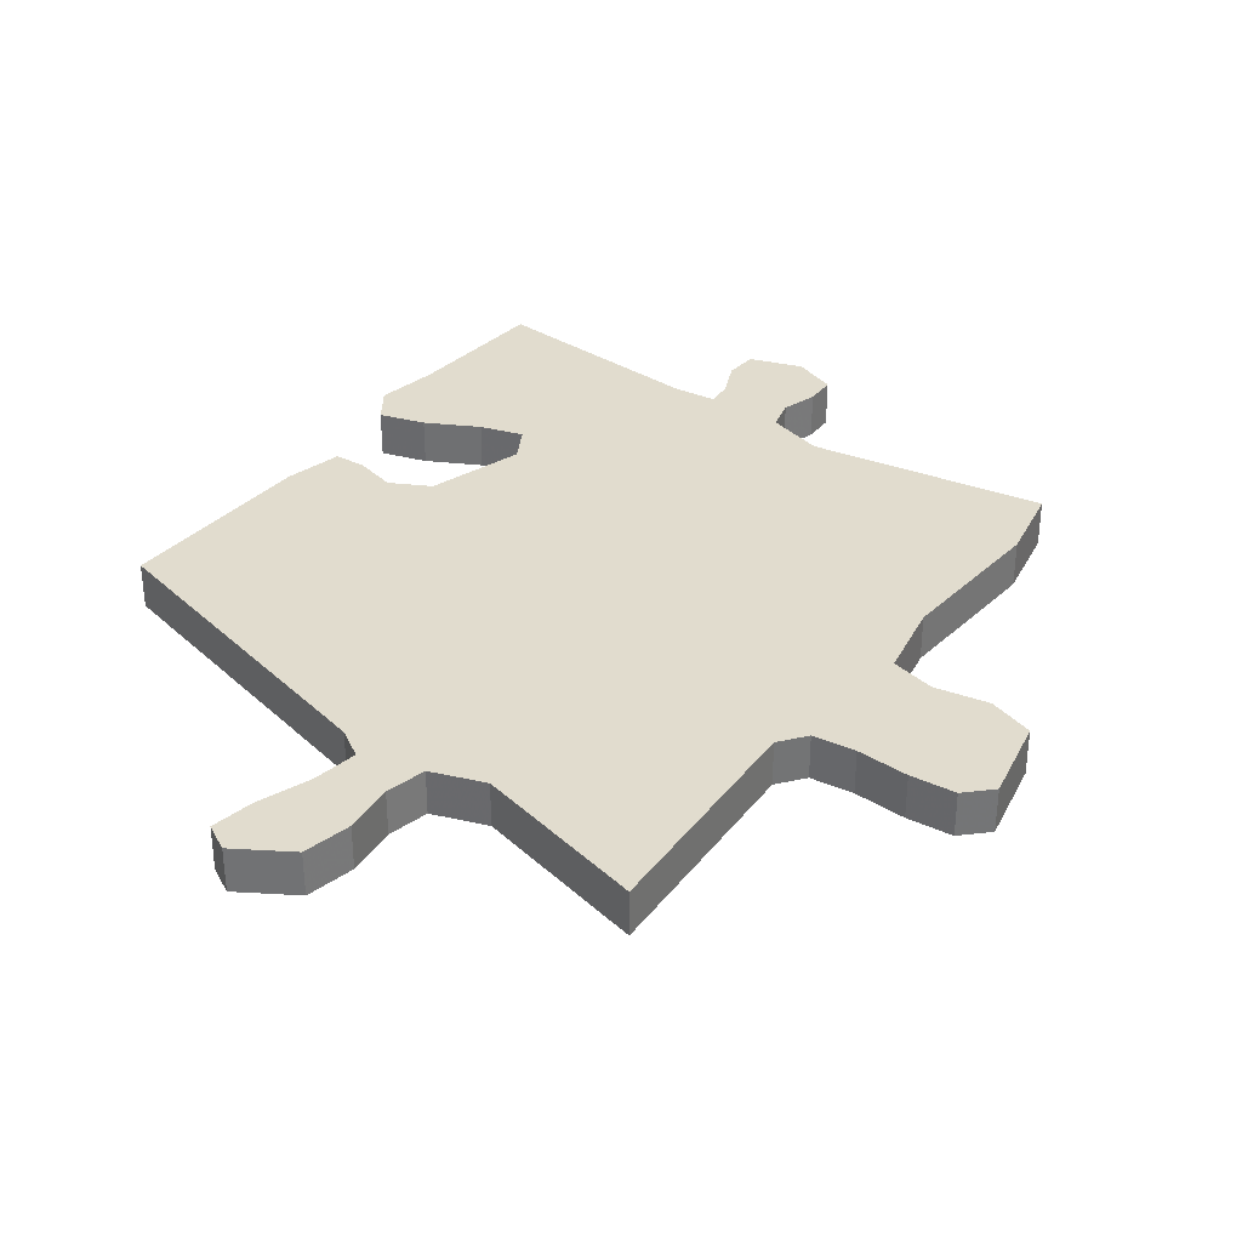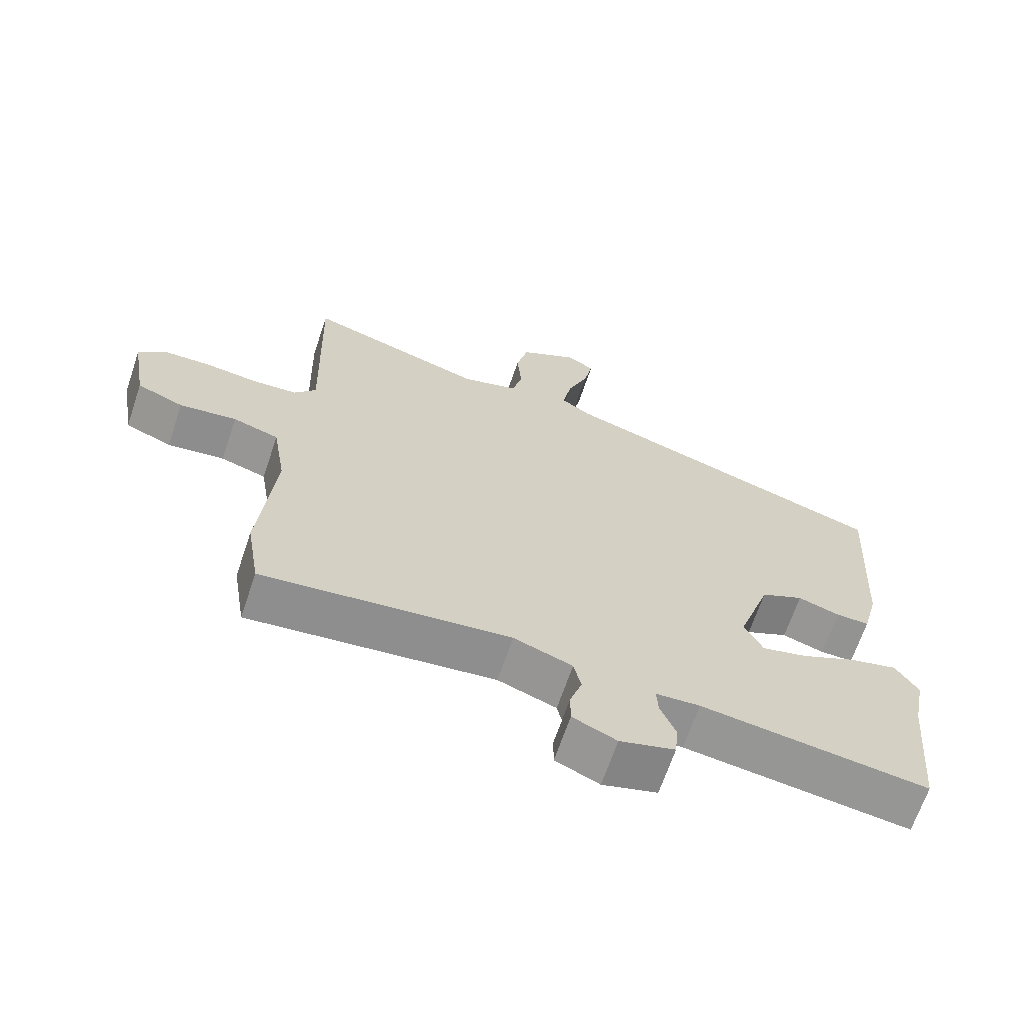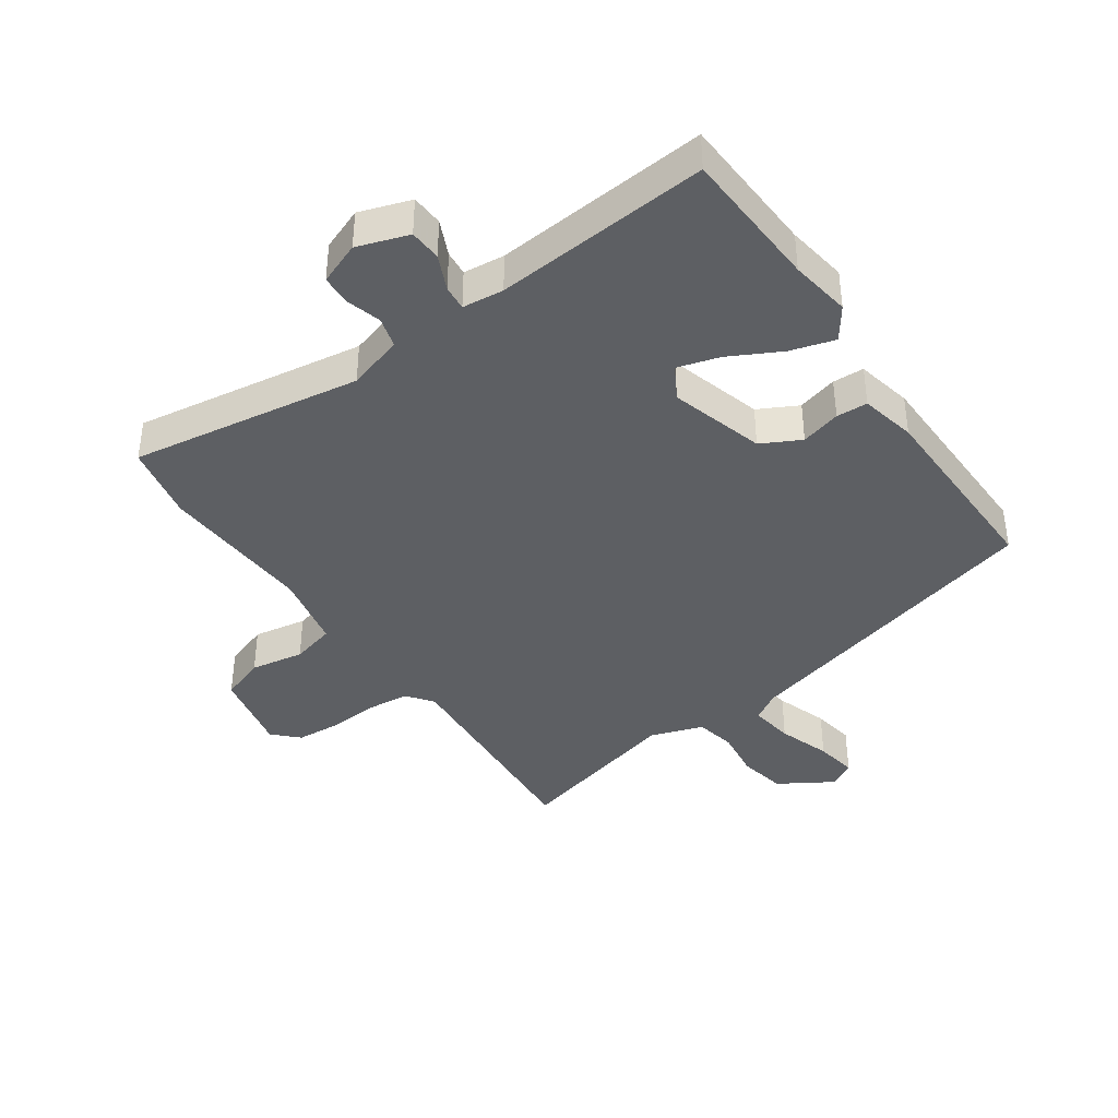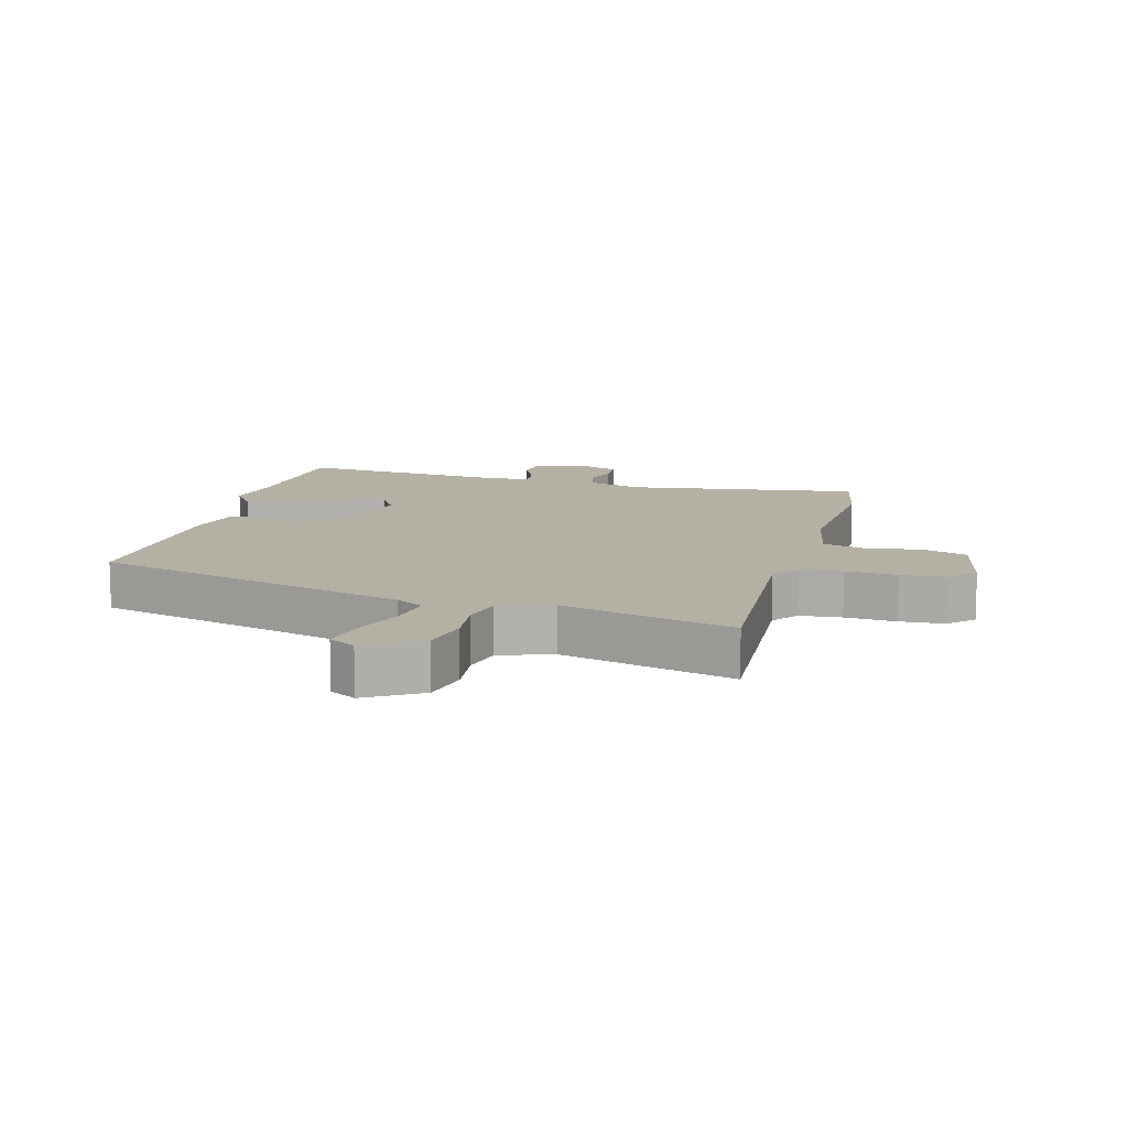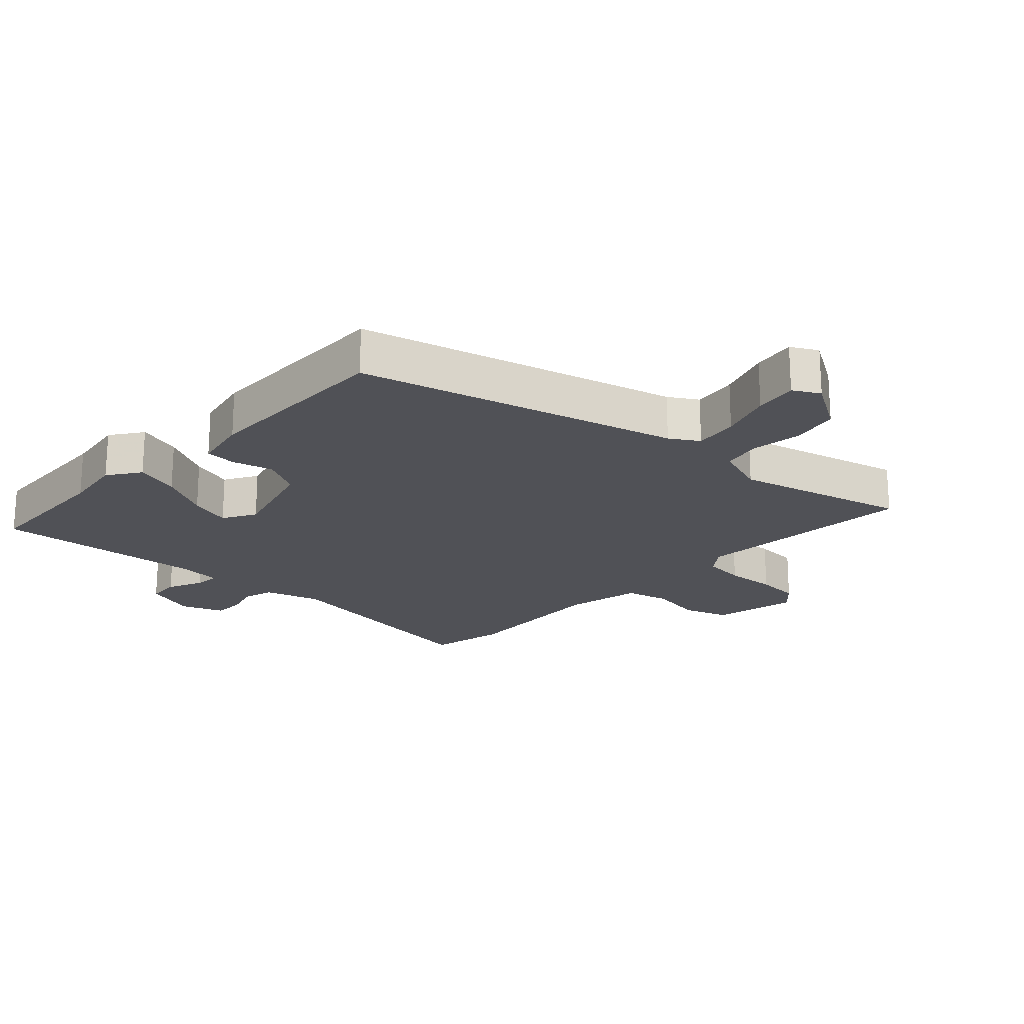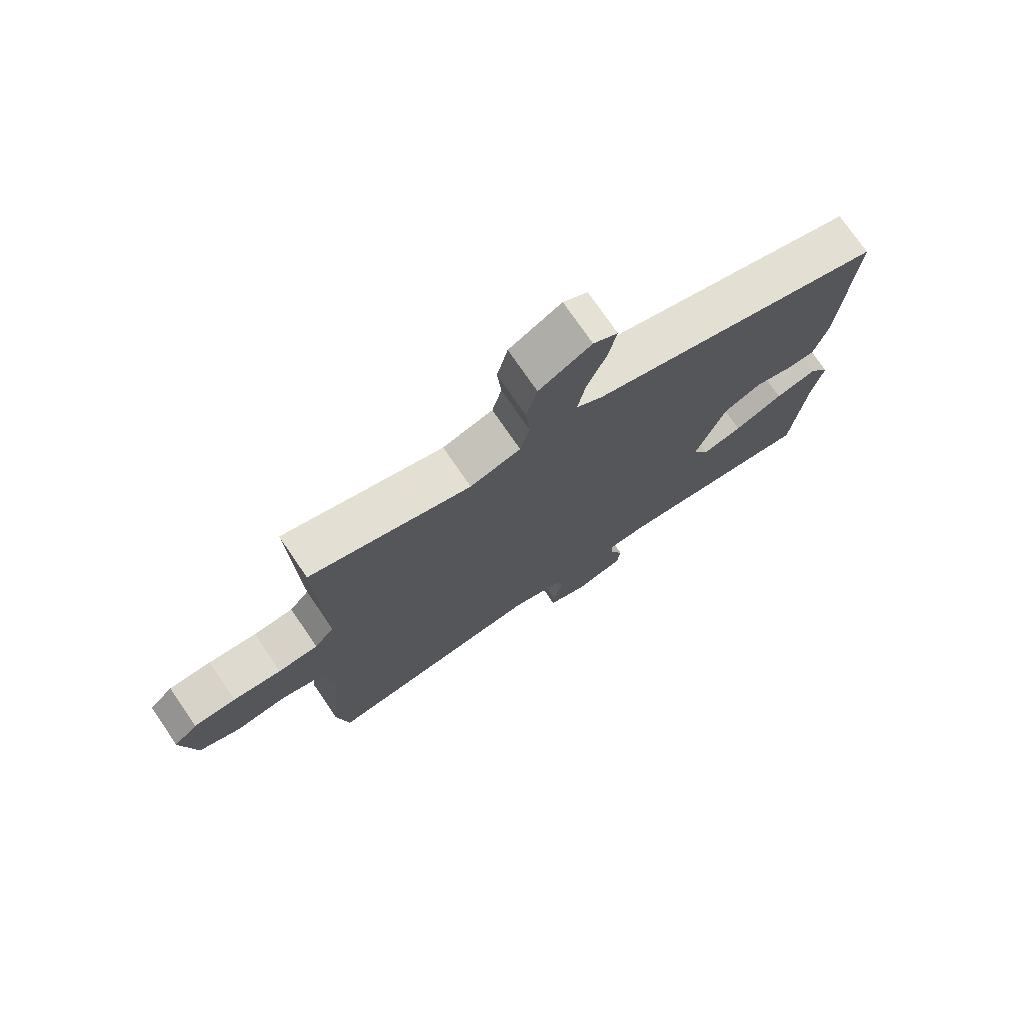
<metadata>
{"format":"obj","ext":"obj","renderer":"f3d","projection":"perspective","resolution":1024,"background":"white","views":[{"elev":34.0,"azim":33.6,"up":"+Y"},{"elev":-66.6,"azim":161.4,"up":"+Z"},{"elev":-39.9,"azim":-147.7,"up":"+Y"},{"elev":11.5,"azim":13.1,"up":"+Y"},{"elev":-20.5,"azim":-45.7,"up":"+Y"},{"elev":75.0,"azim":145.6,"up":"+Z"}]}
</metadata>
<code>
v -0.493 0.07 -0.576
v -0.514 0.07 -0.351
v -0.533 0.07 -0.255
v -0.499 0.07 -0.202
v -0.427 0.07 -0.22
v -0.344 0.07 -0.259
v -0.276 0.07 -0.276
v -0.248 0.07 -0.222
v -0.298 0.07 -0.073
v -0.362 0.07 -0.043
v -0.425 0.07 -0.063
v -0.475 0.07 -0.063
v -0.498 0.07 0.025
v -0.517 0.07 0.339
v -0.018 0.07 0.495
v 0.026 0.07 0.525
v 0.013 0.07 0.595
v -0.019 0.07 0.677
v -0.033 0.07 0.745
v 0.008 0.07 0.77
v 0.096 0.07 0.721
v 0.114 0.07 0.646
v 0.107 0.07 0.566
v 0.123 0.07 0.503
v 0.208 0.07 0.478
v 0.477 0.07 0.56
v 0.467 0.07 0.2
v 0.5 0.07 0.16
v 0.567 0.07 0.156
v 0.648 0.07 0.165
v 0.719 0.07 0.163
v 0.759 0.07 0.126
v 0.736 0.07 -0.009
v 0.666 0.07 -0.037
v 0.58 0.07 -0.026
v 0.511 0.07 -0.047
v 0.491 0.07 -0.169
v 0.514 0.07 -0.415
v 0.494 0.07 -0.538
v 0.123 0.07 -0.497
v 0.035 0.07 -0.528
v 0.024 0.07 -0.577
v 0.042 0.07 -0.632
v 0.042 0.07 -0.68
v -0.024 0.07 -0.709
v -0.107 0.07 -0.685
v -0.112 0.07 -0.634
v -0.089 0.07 -0.577
v -0.087 0.07 -0.537
v -0.153 0.07 -0.533
v -0.493 0 -0.576
v -0.514 0 -0.351
v -0.533 0 -0.255
v -0.499 0 -0.202
v -0.427 0 -0.22
v -0.344 0 -0.259
v -0.276 0 -0.276
v -0.248 0 -0.222
v -0.298 0 -0.073
v -0.362 0 -0.043
v -0.425 0 -0.063
v -0.475 0 -0.063
v -0.498 0 0.025
v -0.517 0 0.339
v -0.018 0 0.495
v 0.026 0 0.525
v 0.013 0 0.595
v -0.019 0 0.677
v -0.033 0 0.745
v 0.008 0 0.77
v 0.096 0 0.721
v 0.114 0 0.646
v 0.107 0 0.566
v 0.123 0 0.503
v 0.208 0 0.478
v 0.477 0 0.56
v 0.467 0 0.2
v 0.5 0 0.16
v 0.567 0 0.156
v 0.648 0 0.165
v 0.719 0 0.163
v 0.759 0 0.126
v 0.736 0 -0.009
v 0.666 0 -0.037
v 0.58 0 -0.026
v 0.511 0 -0.047
v 0.491 0 -0.169
v 0.514 0 -0.415
v 0.494 0 -0.538
v 0.123 0 -0.497
v 0.035 0 -0.528
v 0.024 0 -0.577
v 0.042 0 -0.632
v 0.042 0 -0.68
v -0.024 0 -0.709
v -0.107 0 -0.685
v -0.112 0 -0.634
v -0.089 0 -0.577
v -0.087 0 -0.537
v -0.153 0 -0.533
f 45 46 47 48
f 45 48 49
f 42 43 44 45
f 41 42 45 49
f 40 41 49 50
f 37 38 39 40
f 36 37 40 50
f 32 33 34 35
f 32 35 36
f 29 30 31 32
f 28 29 32 36
f 27 28 36 50
f 25 26 27 50
f 20 21 22 23
f 20 23 24
f 17 18 19 20
f 16 17 20 24
f 15 16 24 25
f 10 11 12 13
f 9 10 13 14
f 3 4 5 6
f 2 3 6 7
f 1 2 7
f 50 1 7
f 25 50 7 8
f 9 14 15 25
f 8 9 25
f 98 97 96 95
f 99 98 95
f 95 94 93 92
f 99 95 92 91
f 100 99 91 90
f 90 89 88 87
f 100 90 87 86
f 85 84 83 82
f 86 85 82
f 82 81 80 79
f 86 82 79 78
f 100 86 78 77
f 100 77 76 75
f 73 72 71 70
f 74 73 70
f 70 69 68 67
f 74 70 67 66
f 75 74 66 65
f 63 62 61 60
f 64 63 60 59
f 56 55 54 53
f 57 56 53 52
f 57 52 51
f 57 51 100
f 58 57 100 75
f 75 65 64 59
f 75 59 58
f 1 51 52 2
f 2 52 53 3
f 3 53 54 4
f 4 54 55 5
f 5 55 56 6
f 6 56 57 7
f 7 57 58 8
f 8 58 59 9
f 9 59 60 10
f 10 60 61 11
f 11 61 62 12
f 12 62 63 13
f 13 63 64 14
f 14 64 65 15
f 15 65 66 16
f 16 66 67 17
f 17 67 68 18
f 18 68 69 19
f 19 69 70 20
f 20 70 71 21
f 21 71 72 22
f 22 72 73 23
f 23 73 74 24
f 24 74 75 25
f 25 75 76 26
f 26 76 77 27
f 27 77 78 28
f 28 78 79 29
f 29 79 80 30
f 30 80 81 31
f 31 81 82 32
f 32 82 83 33
f 33 83 84 34
f 34 84 85 35
f 35 85 86 36
f 36 86 87 37
f 37 87 88 38
f 38 88 89 39
f 39 89 90 40
f 40 90 91 41
f 41 91 92 42
f 42 92 93 43
f 43 93 94 44
f 44 94 95 45
f 45 95 96 46
f 46 96 97 47
f 47 97 98 48
f 48 98 99 49
f 49 99 100 50
f 50 100 51 1

</code>
